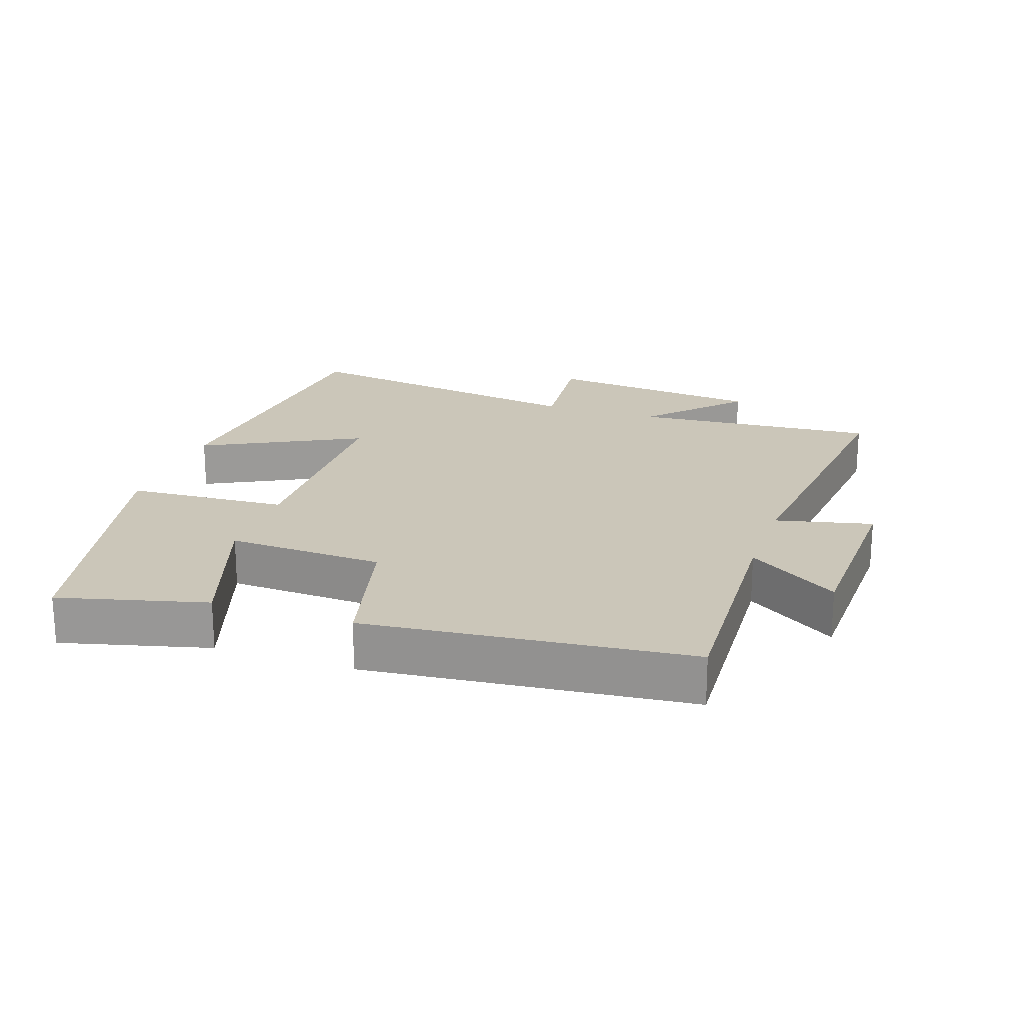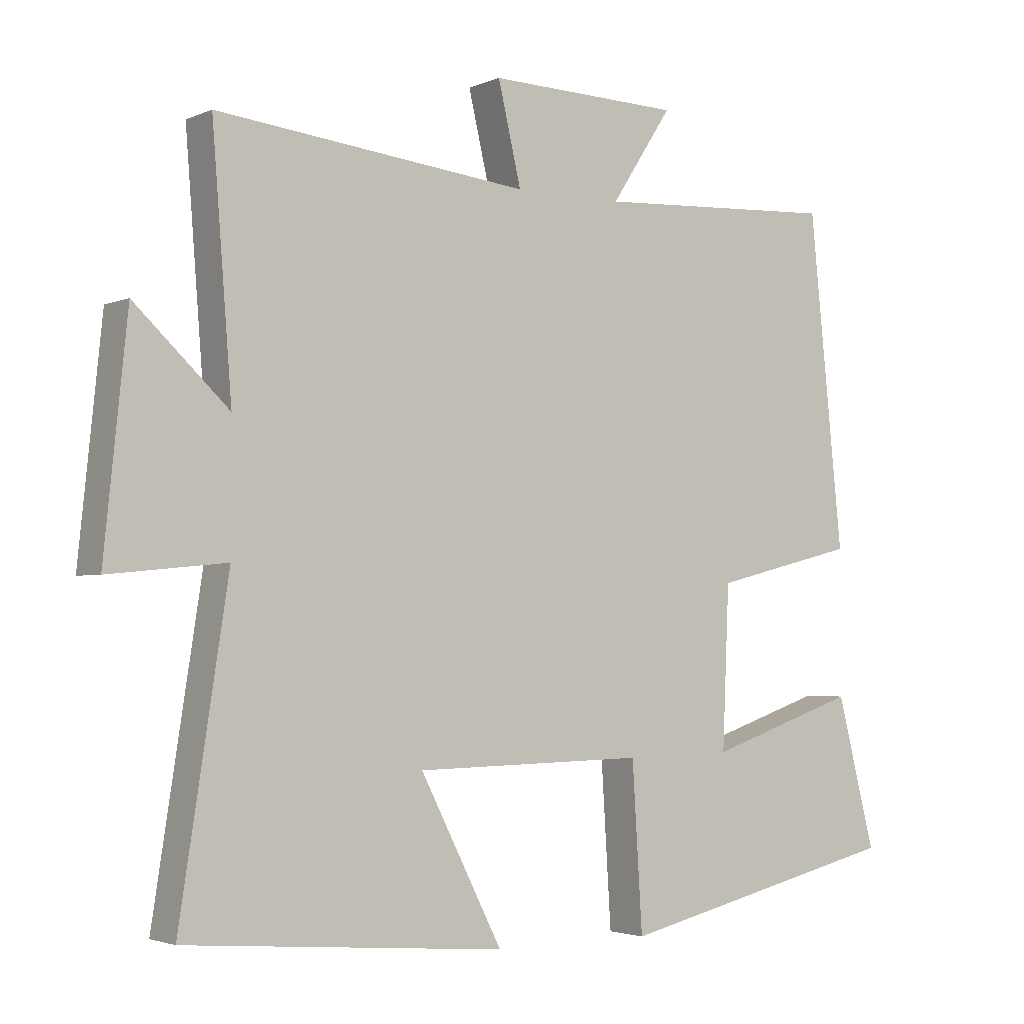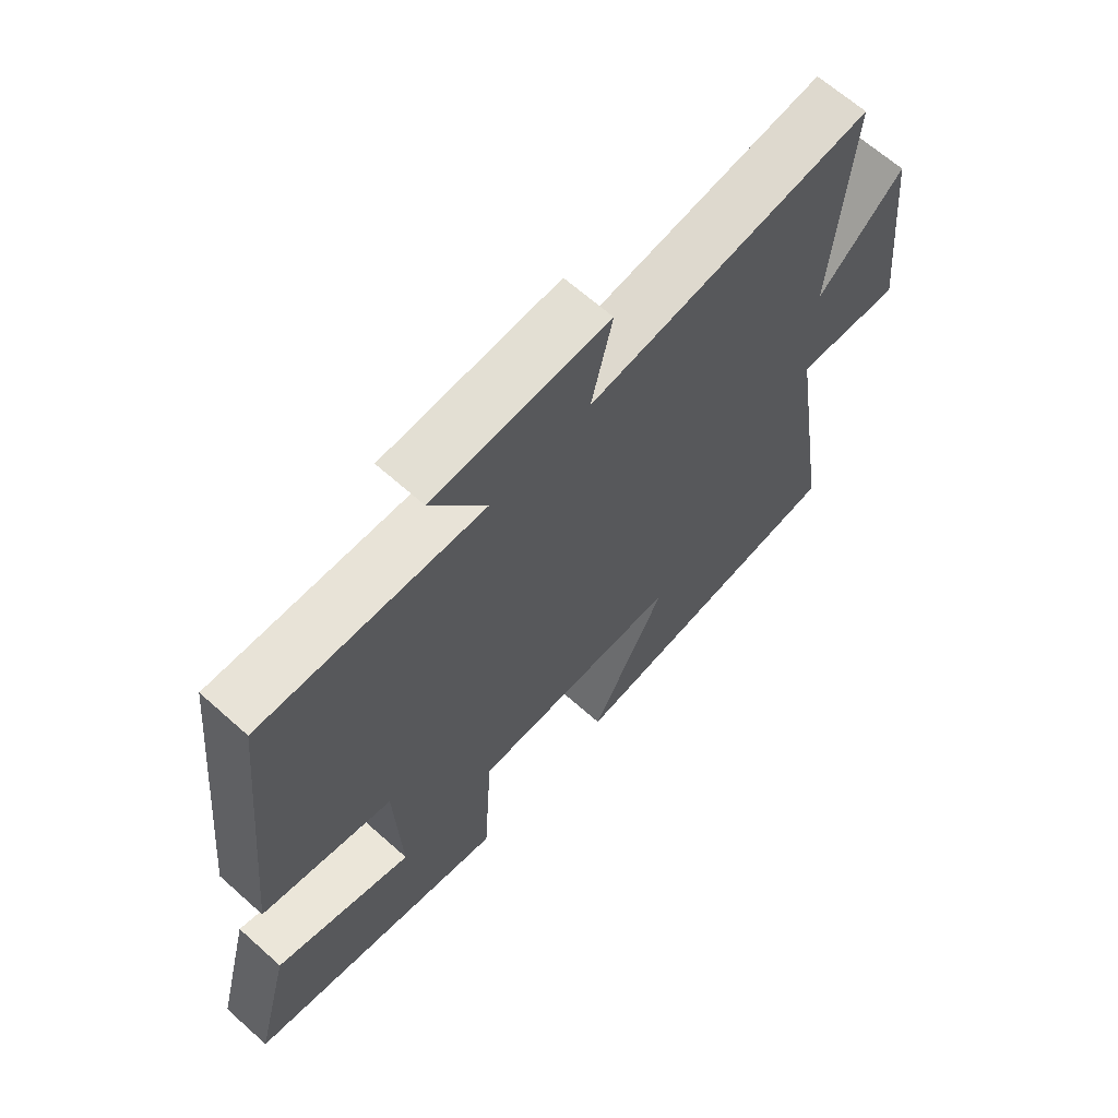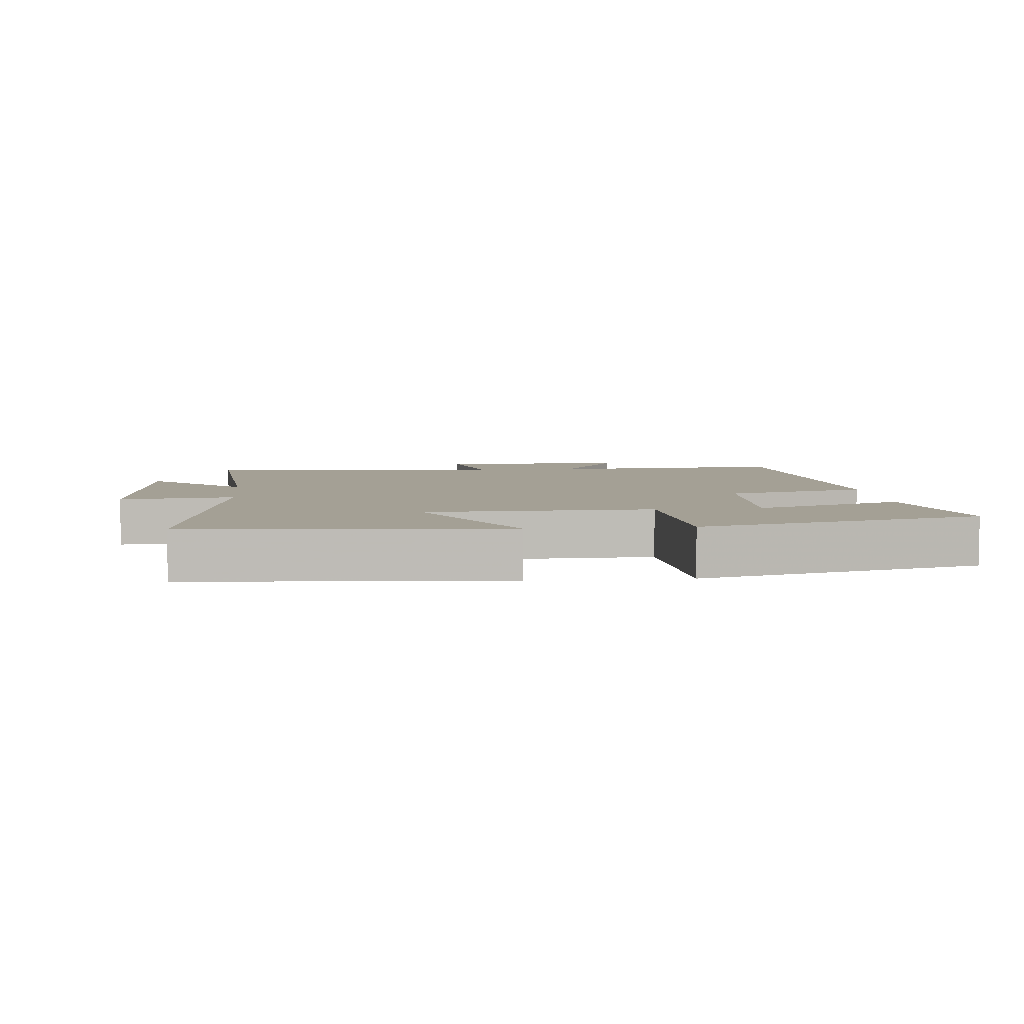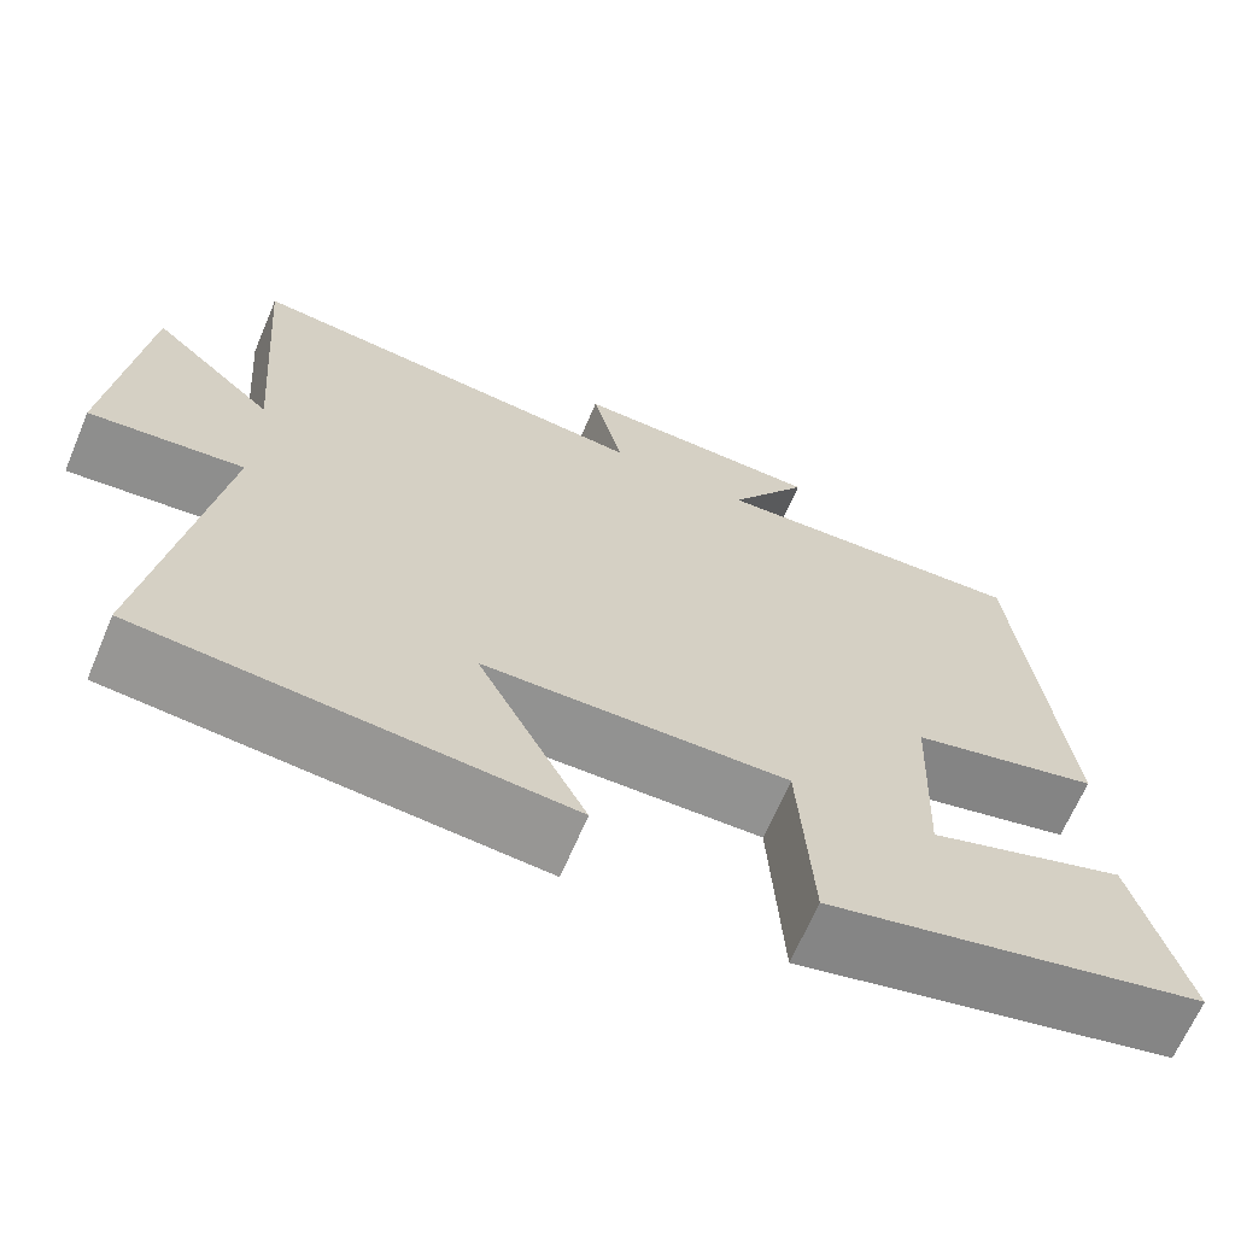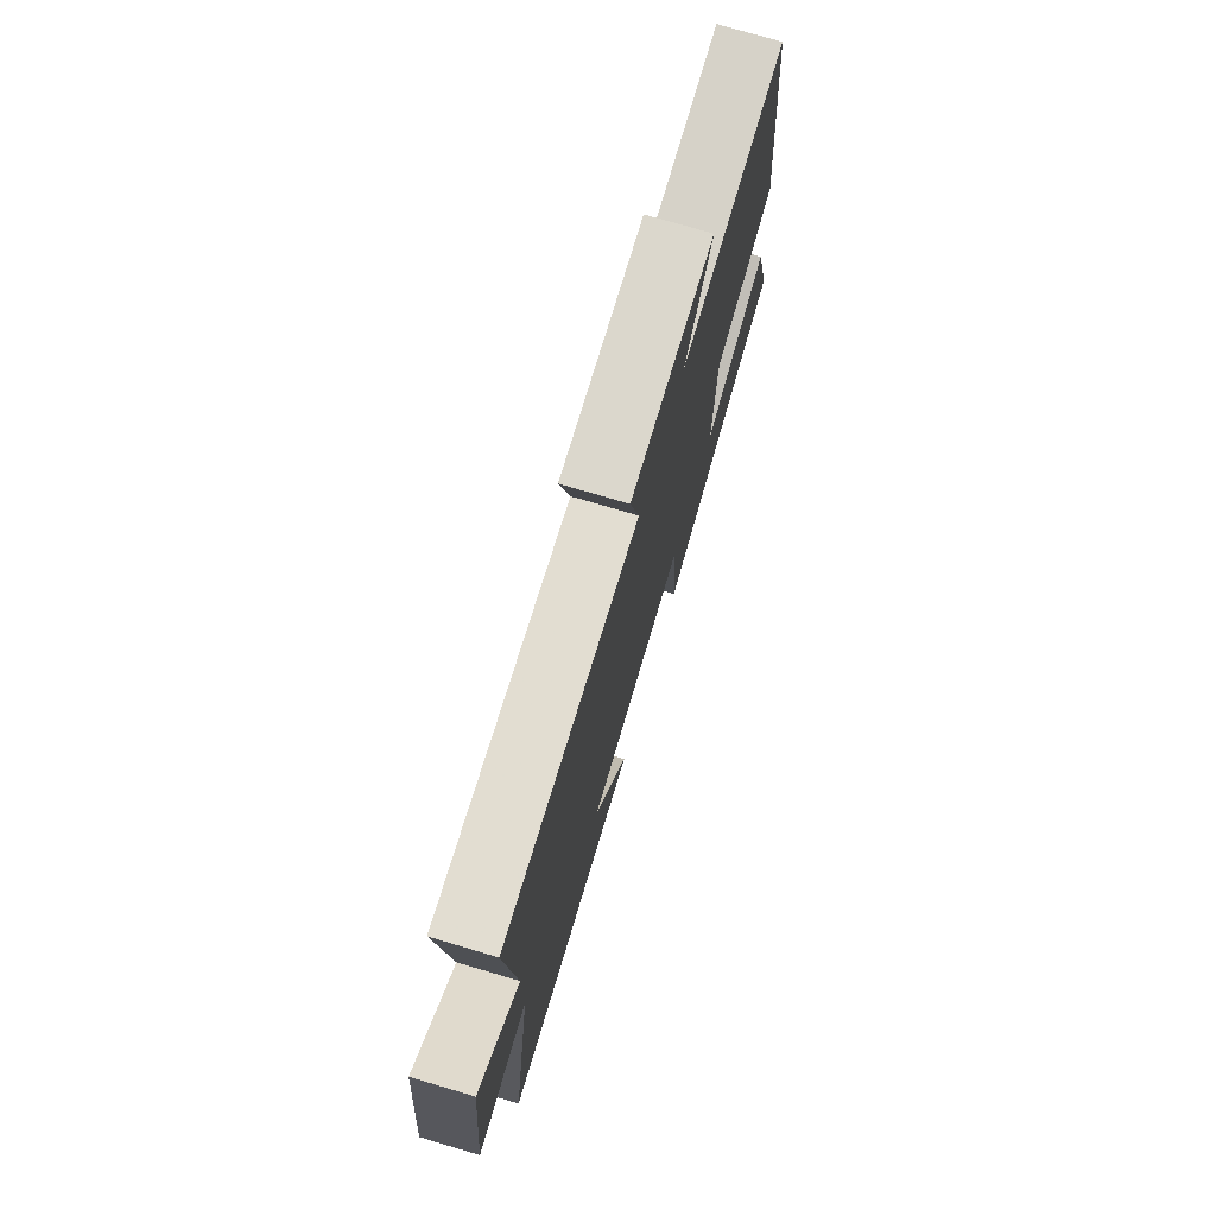
<metadata>
{"format":"obj","ext":"obj","renderer":"f3d","projection":"perspective","resolution":1024,"background":"white","views":[{"elev":21.0,"azim":-71.1,"up":"+Y"},{"elev":-2.8,"azim":145.0,"up":"+Z"},{"elev":65.3,"azim":-48.1,"up":"+Z"},{"elev":5.7,"azim":174.2,"up":"+Y"},{"elev":-66.6,"azim":157.0,"up":"+Z"},{"elev":75.0,"azim":106.5,"up":"+Z"}]}
</metadata>
<code>
v -0.557 0.07 -0.402
v -0.5 0.07 -0.181
v -0.278 0.07 -0.255
v -0.288 0.07 -0.019
v -0.5 0.07 0.033
v -0.45 0.07 0.519
v -0.091 0.07 0.5
v -0.181 0.07 0.637
v 0.103 0.07 0.645
v 0.069 0.07 0.5
v 0.529 0.07 0.55
v 0.5 0.07 0.181
v 0.638 0.07 0.31
v 0.672 0.07 -0.02
v 0.5 0.07 -0.003
v 0.571 0.07 -0.46
v 0.101 0.07 -0.5
v 0.222 0.07 -0.264
v -0.118 0.07 -0.258
v -0.133 0.07 -0.5
v -0.557 0 -0.402
v -0.5 0 -0.181
v -0.278 0 -0.255
v -0.288 0 -0.019
v -0.5 0 0.033
v -0.45 0 0.519
v -0.091 0 0.5
v -0.181 0 0.637
v 0.103 0 0.645
v 0.069 0 0.5
v 0.529 0 0.55
v 0.5 0 0.181
v 0.638 0 0.31
v 0.672 0 -0.02
v 0.5 0 -0.003
v 0.571 0 -0.46
v 0.101 0 -0.5
v 0.222 0 -0.264
v -0.118 0 -0.258
v -0.133 0 -0.5
f 19 20 1
f 15 16 17 18
f 15 18 19
f 12 13 14 15
f 12 15 19
f 10 11 12 19
f 7 8 9 10
f 7 10 19
f 4 5 6 7
f 3 4 7 19
f 1 2 3
f 1 3 19
f 21 40 39
f 38 37 36 35
f 39 38 35
f 35 34 33 32
f 39 35 32
f 39 32 31 30
f 30 29 28 27
f 39 30 27
f 27 26 25 24
f 39 27 24 23
f 23 22 21
f 39 23 21
f 1 21 22 2
f 2 22 23 3
f 3 23 24 4
f 4 24 25 5
f 5 25 26 6
f 6 26 27 7
f 7 27 28 8
f 8 28 29 9
f 9 29 30 10
f 10 30 31 11
f 11 31 32 12
f 12 32 33 13
f 13 33 34 14
f 14 34 35 15
f 15 35 36 16
f 16 36 37 17
f 17 37 38 18
f 18 38 39 19
f 19 39 40 20
f 20 40 21 1

</code>
